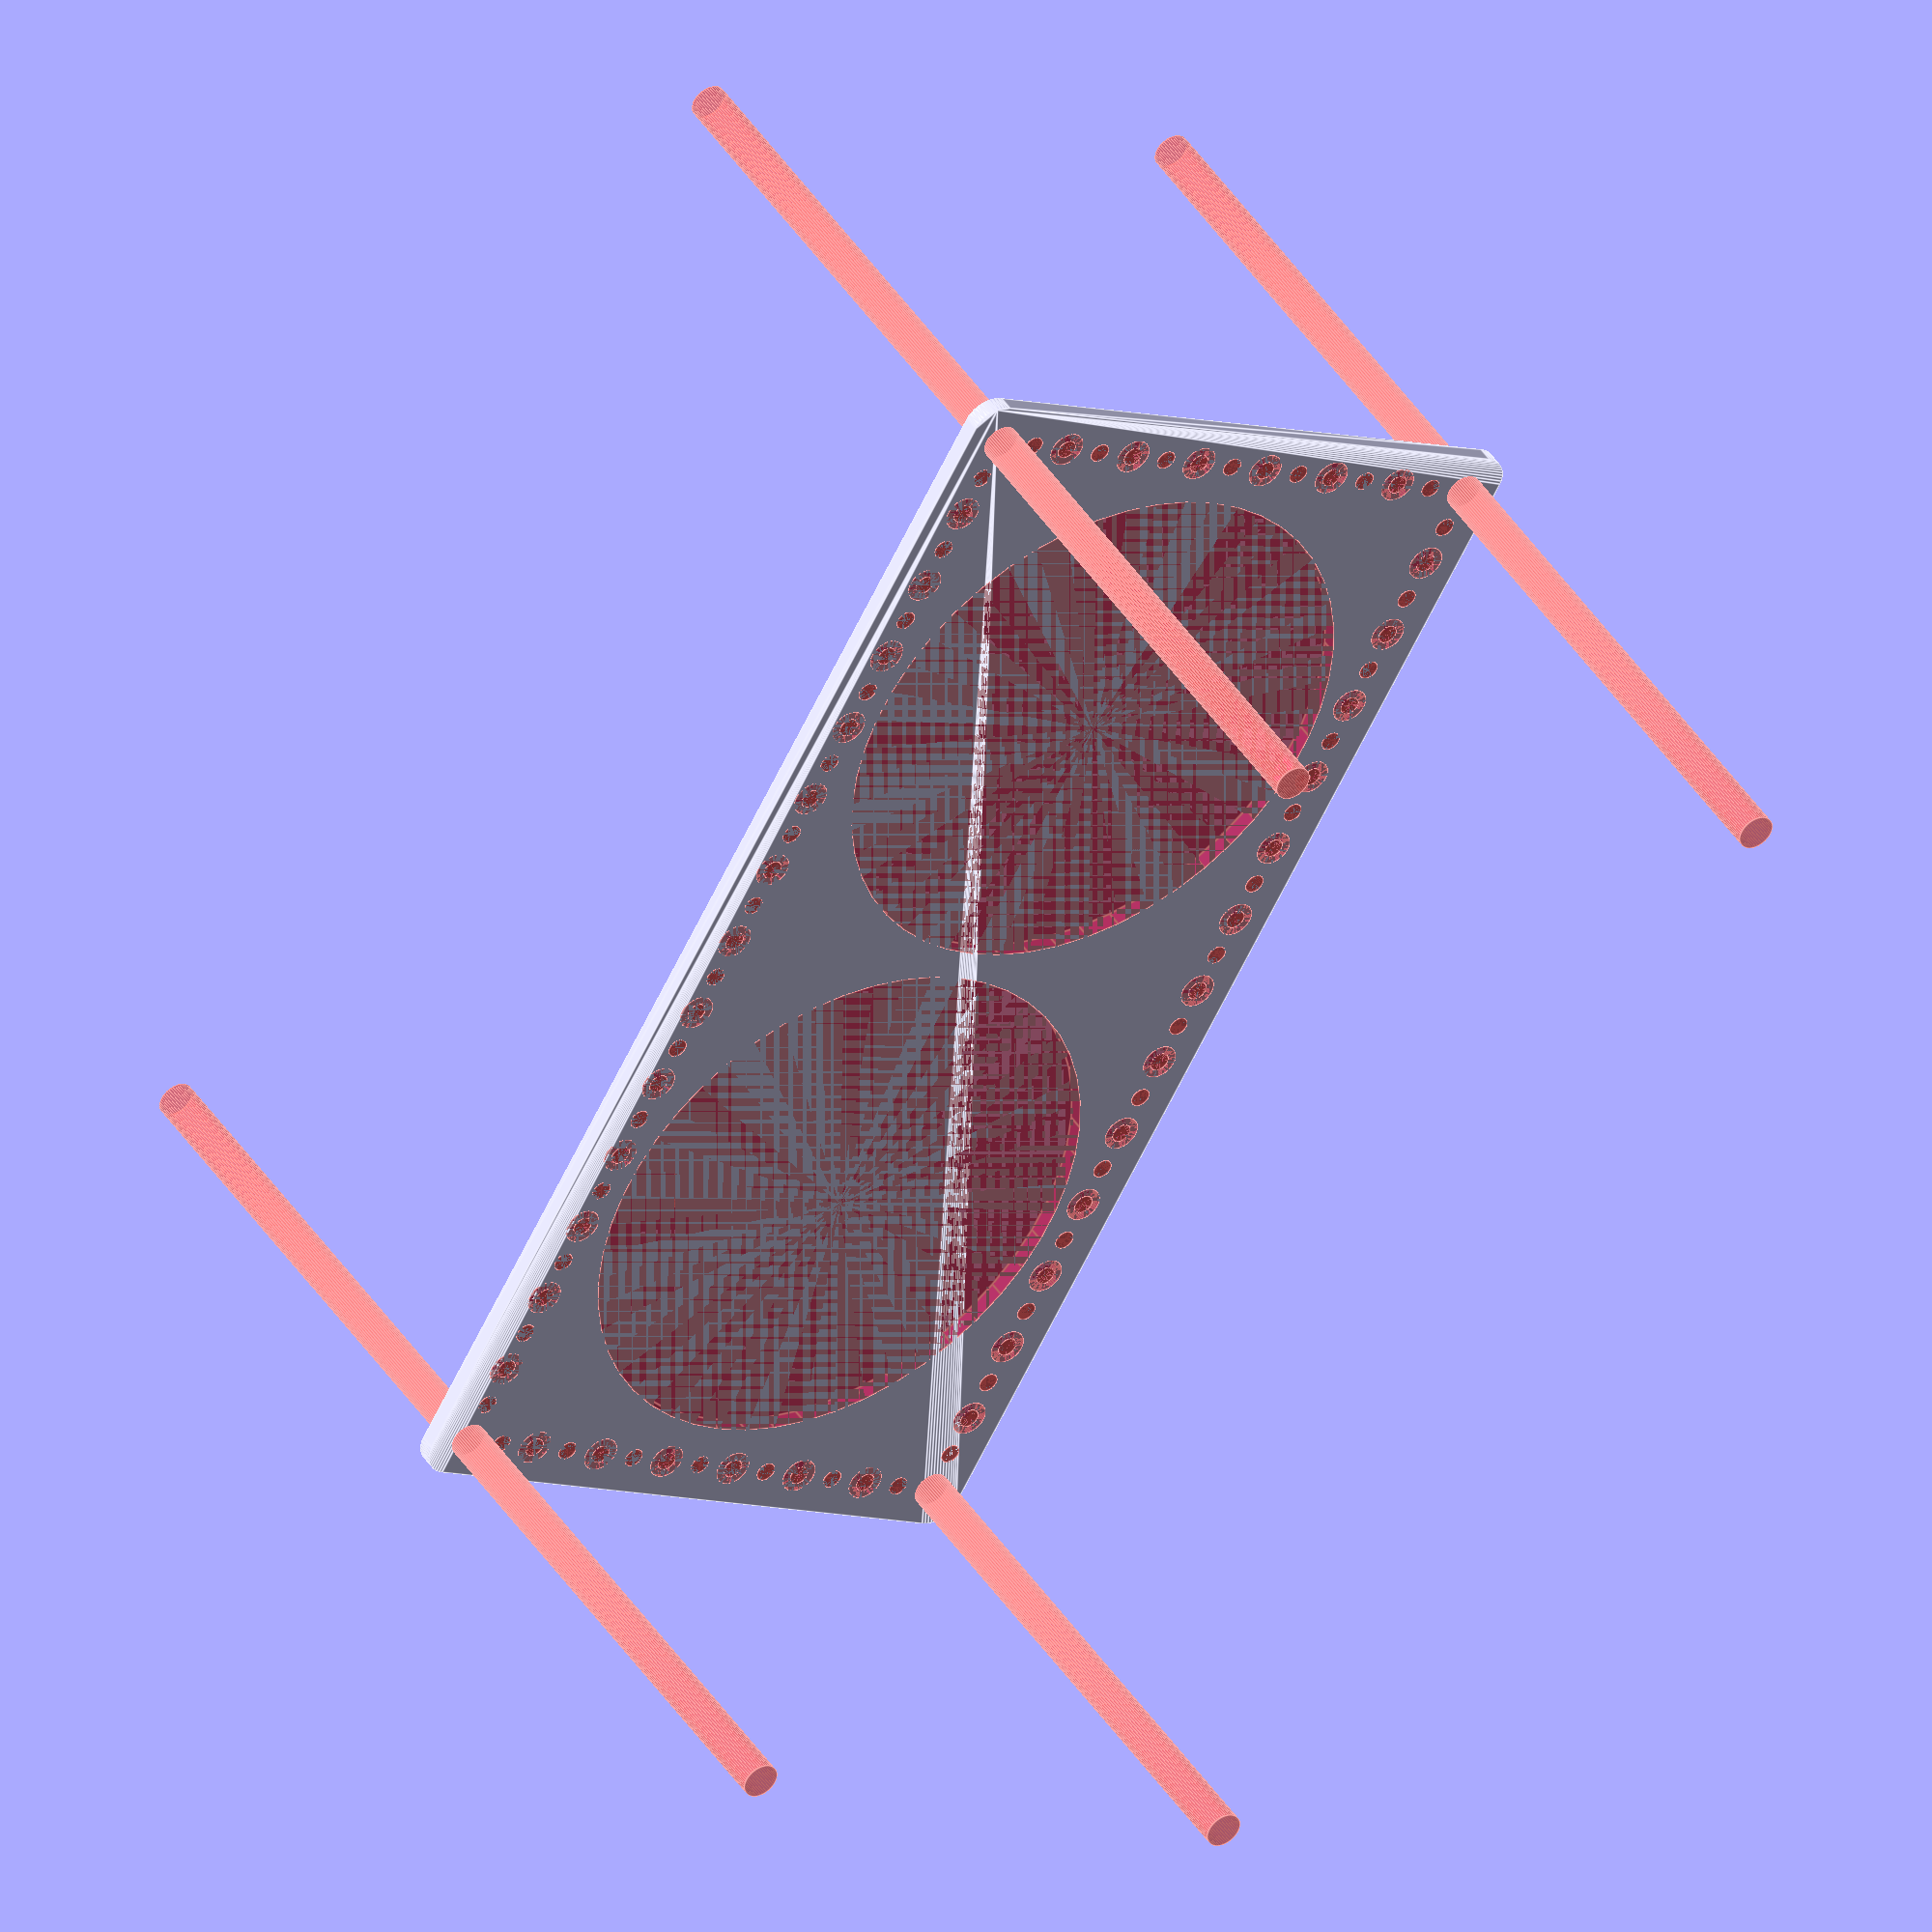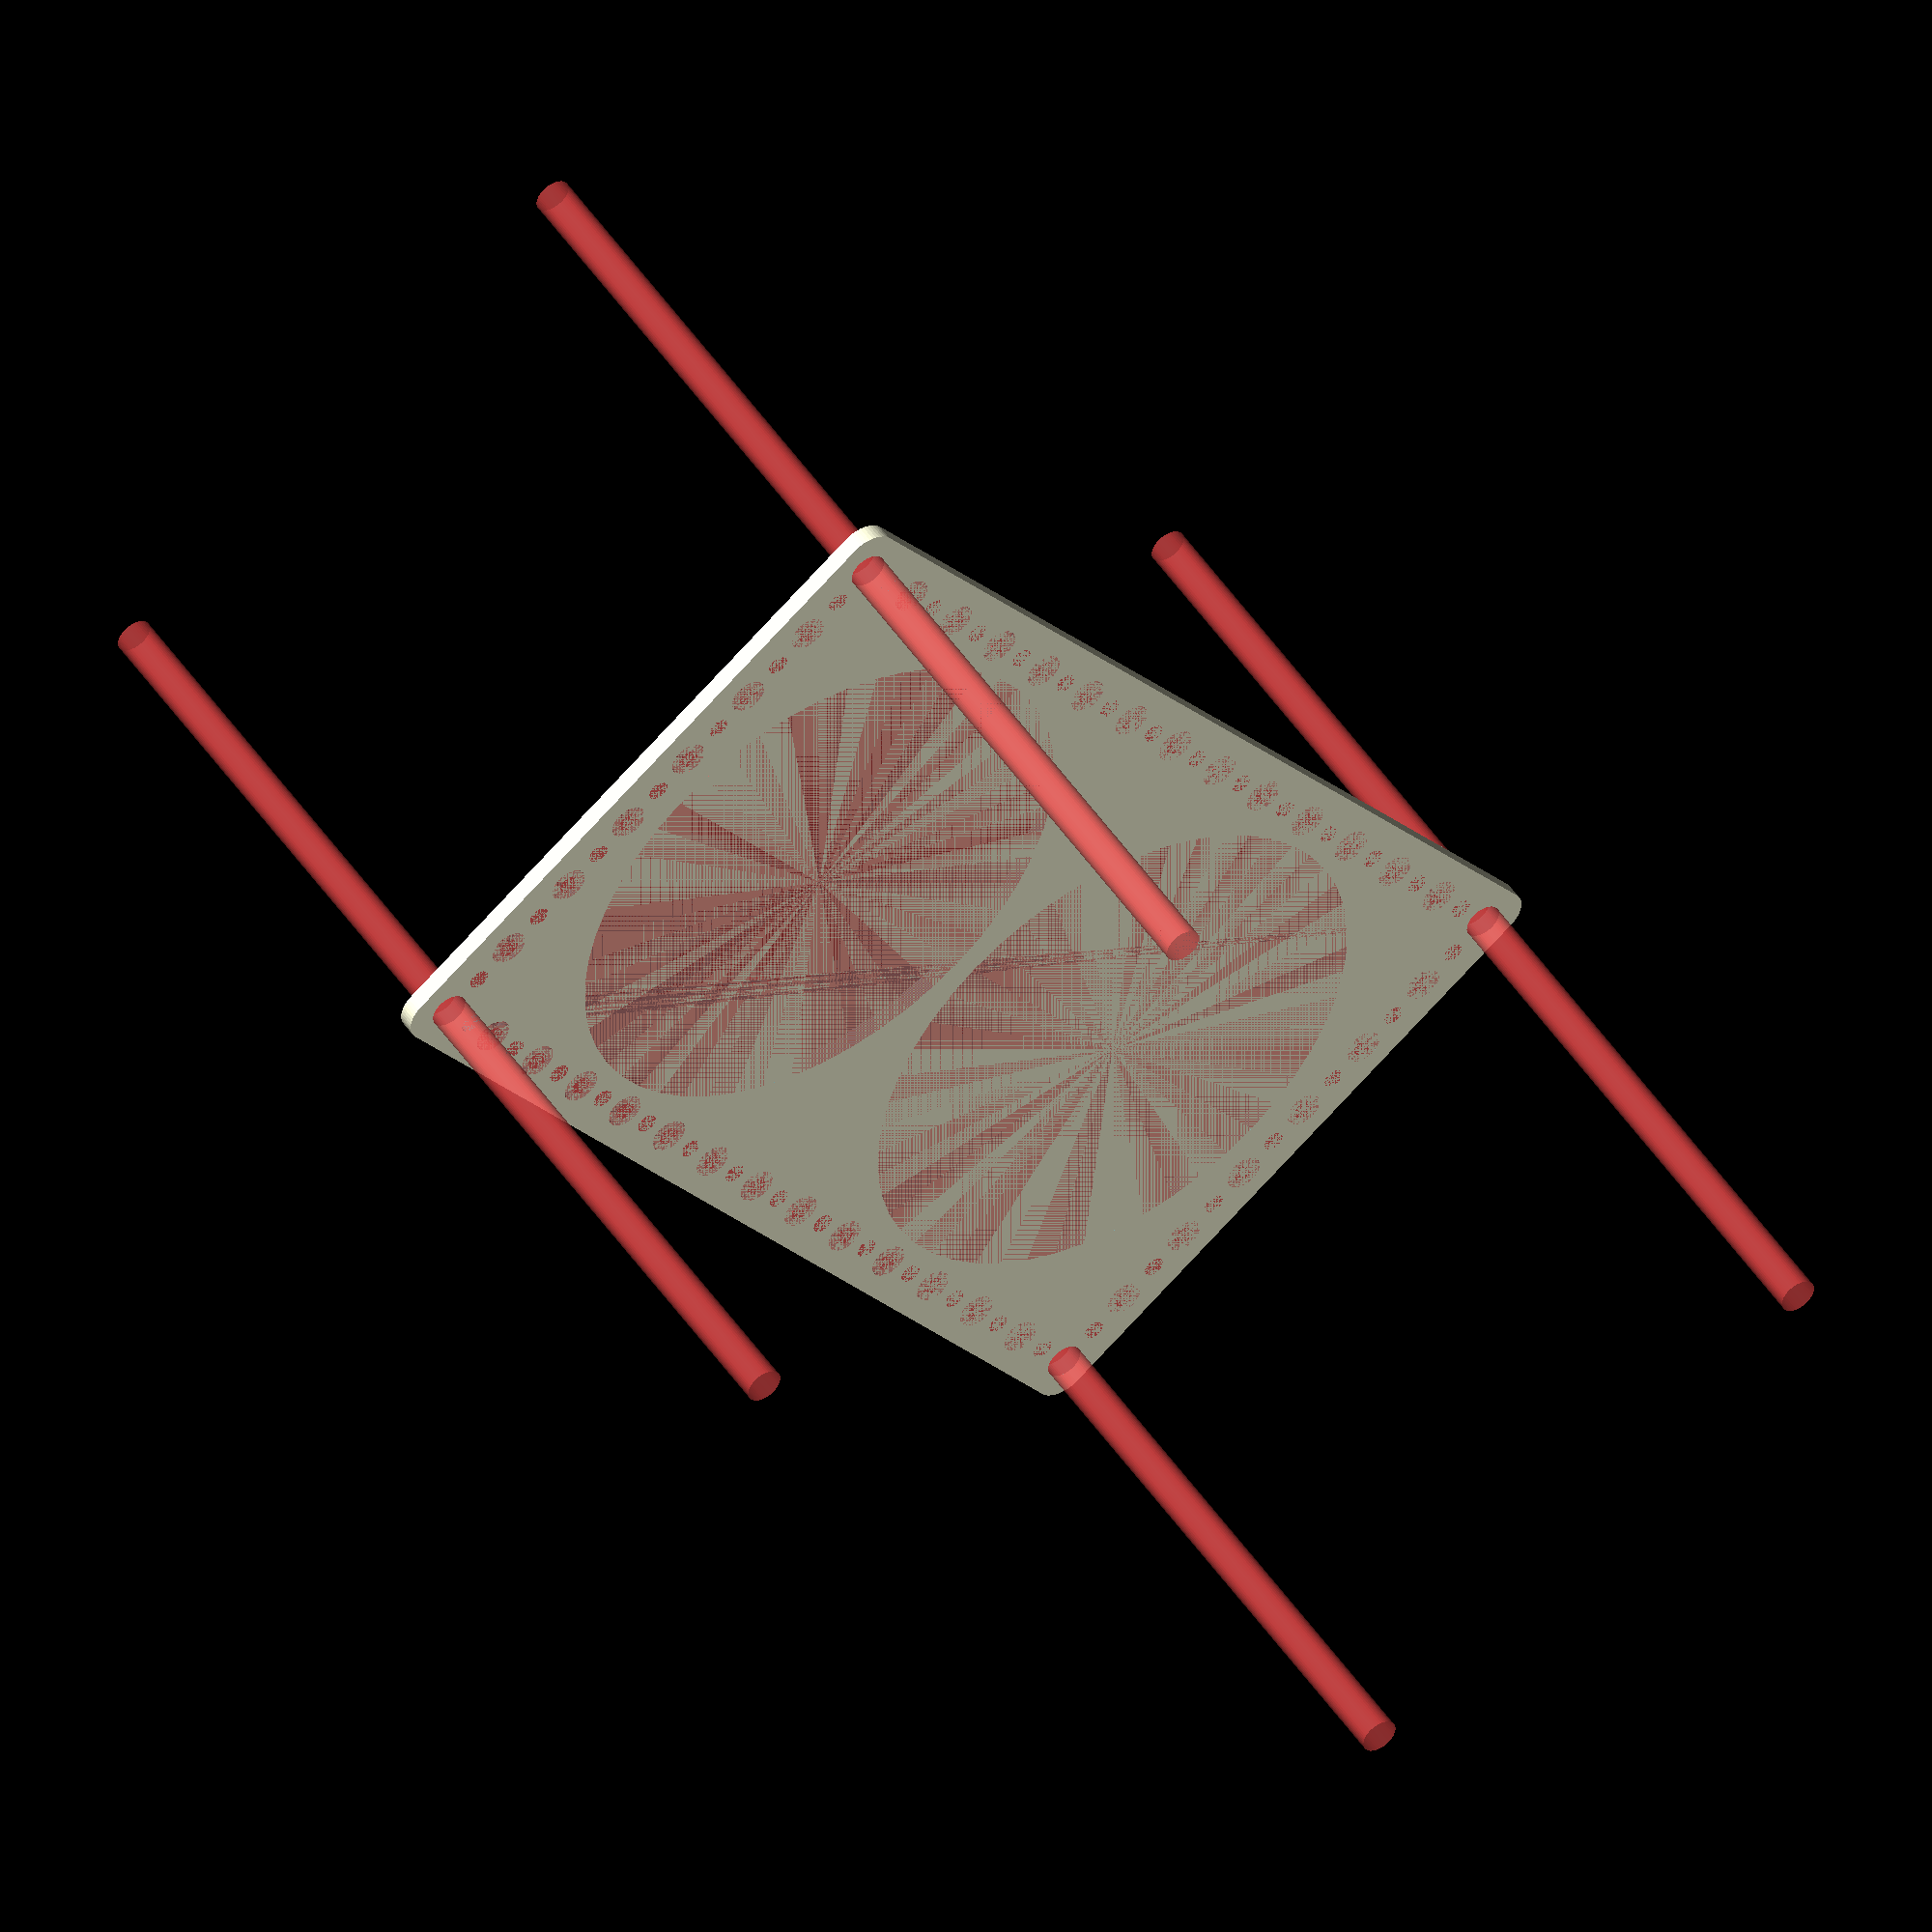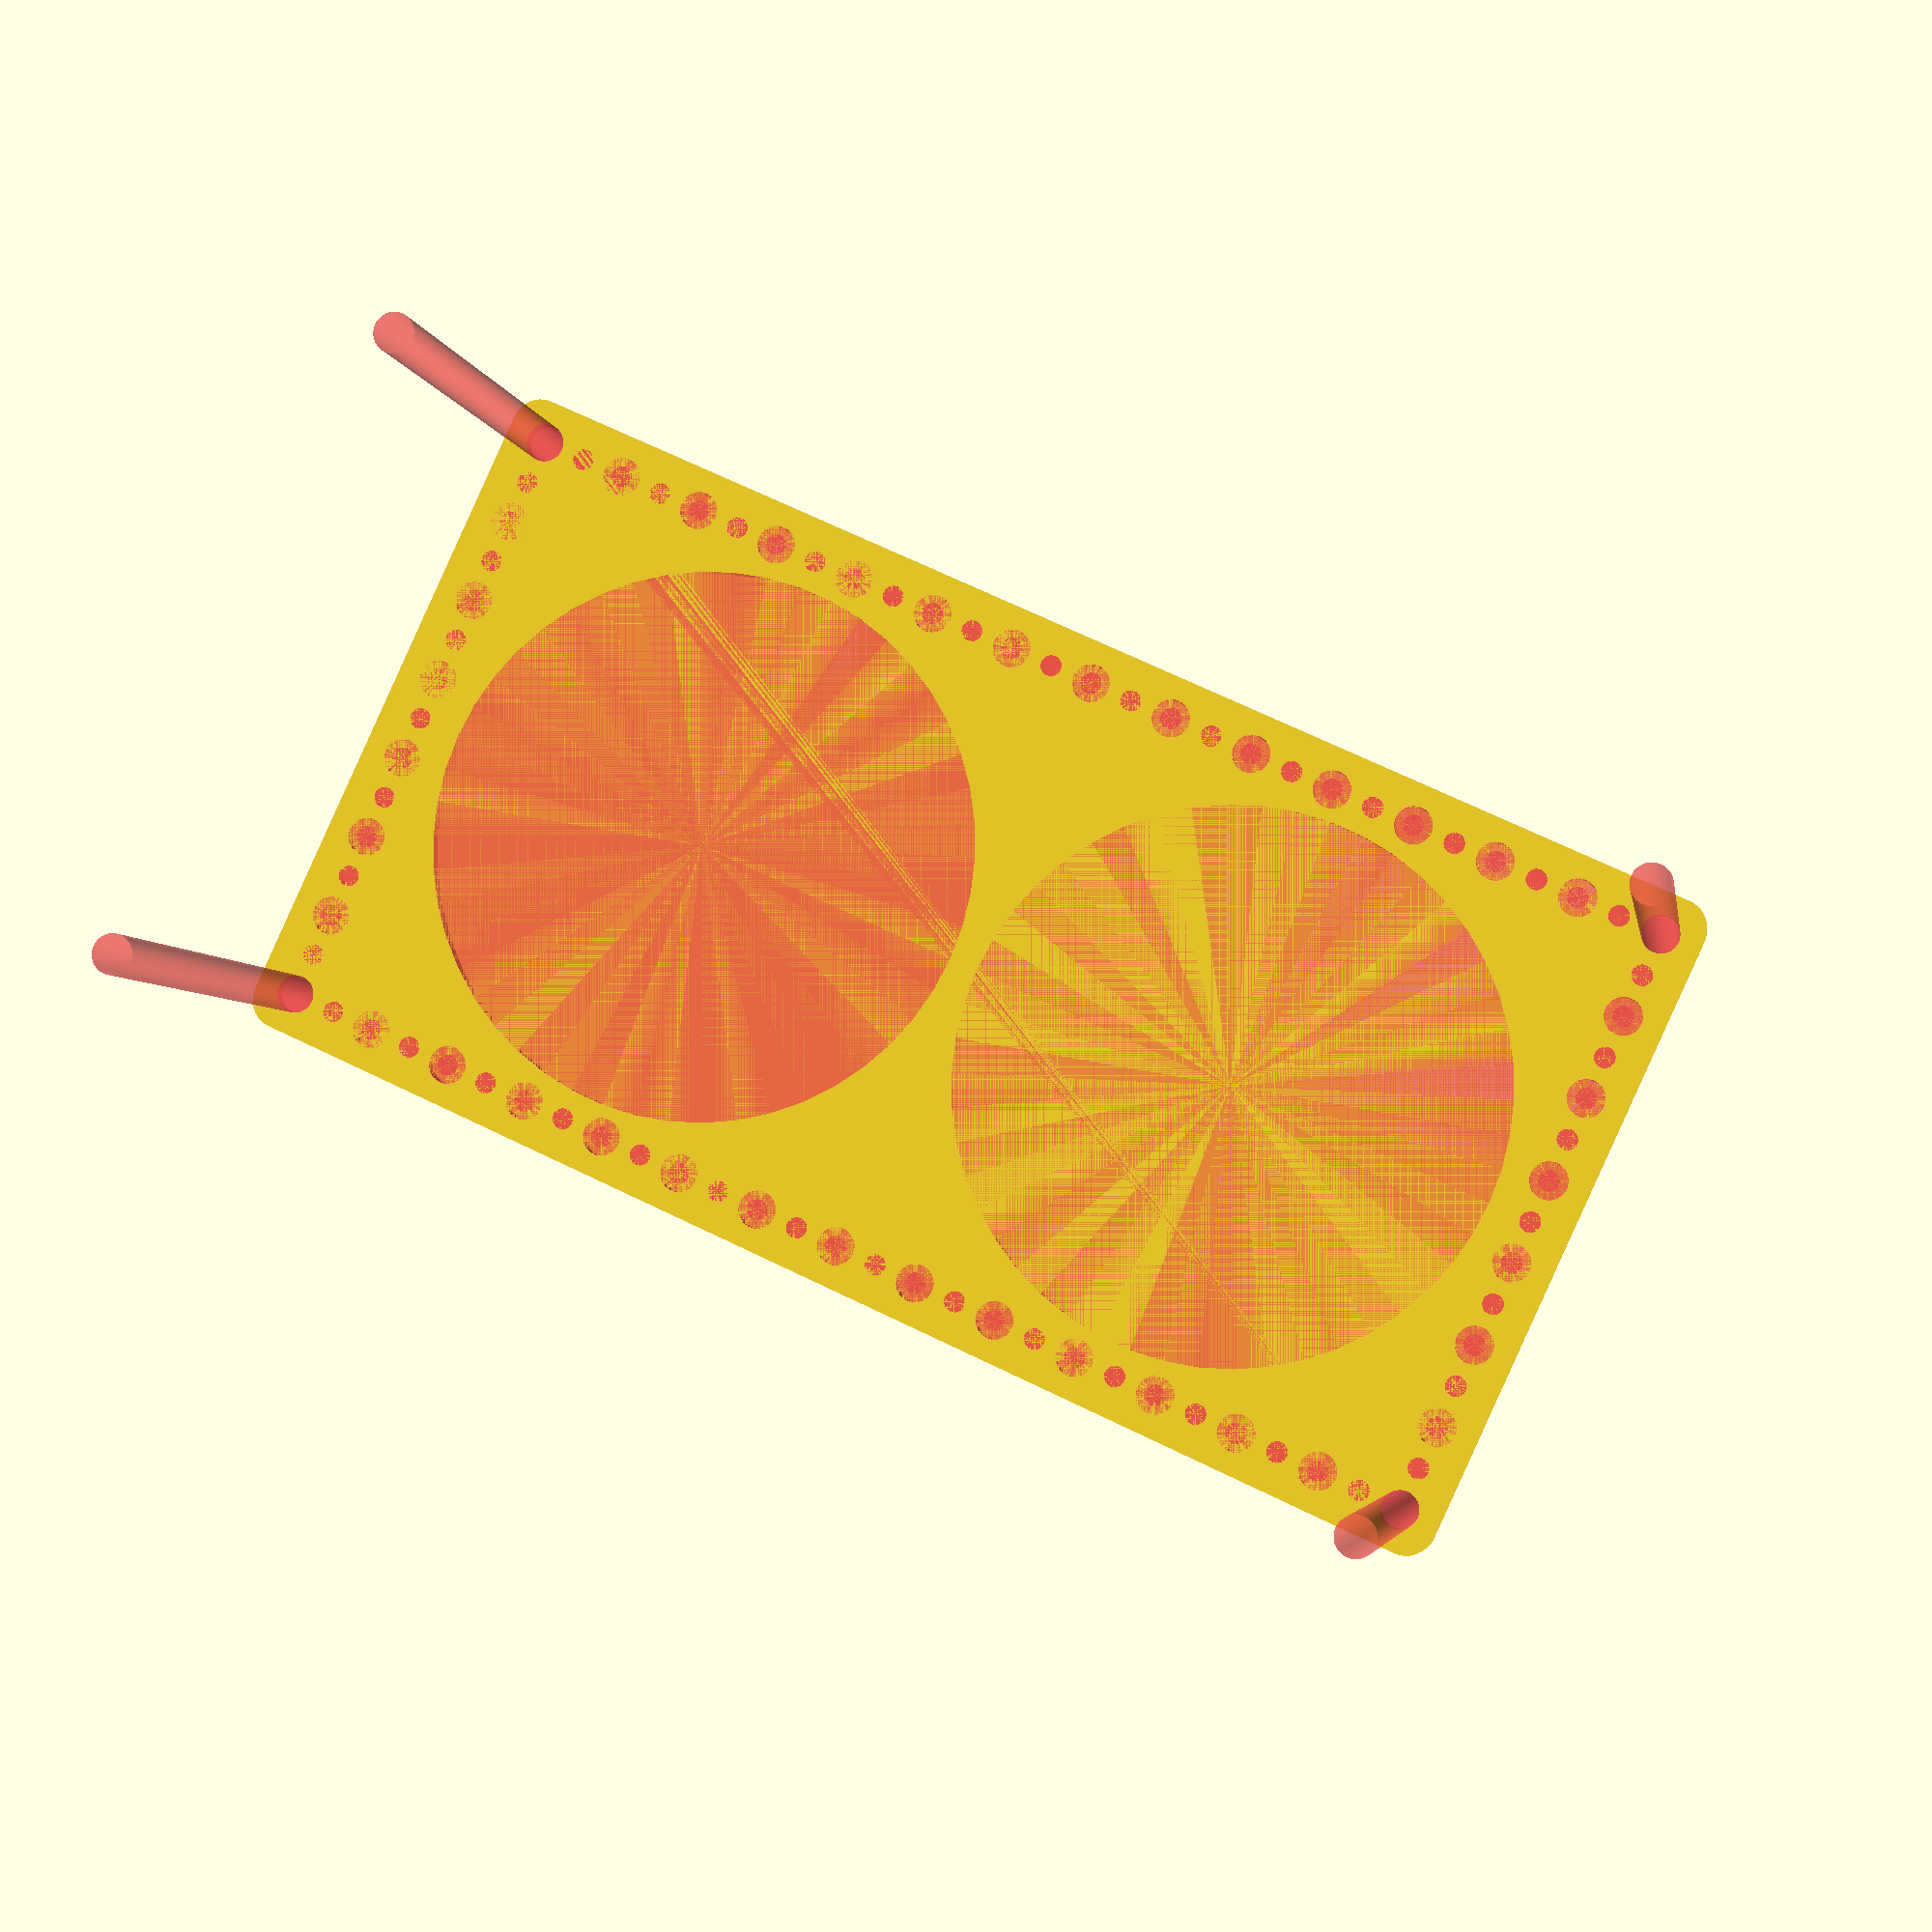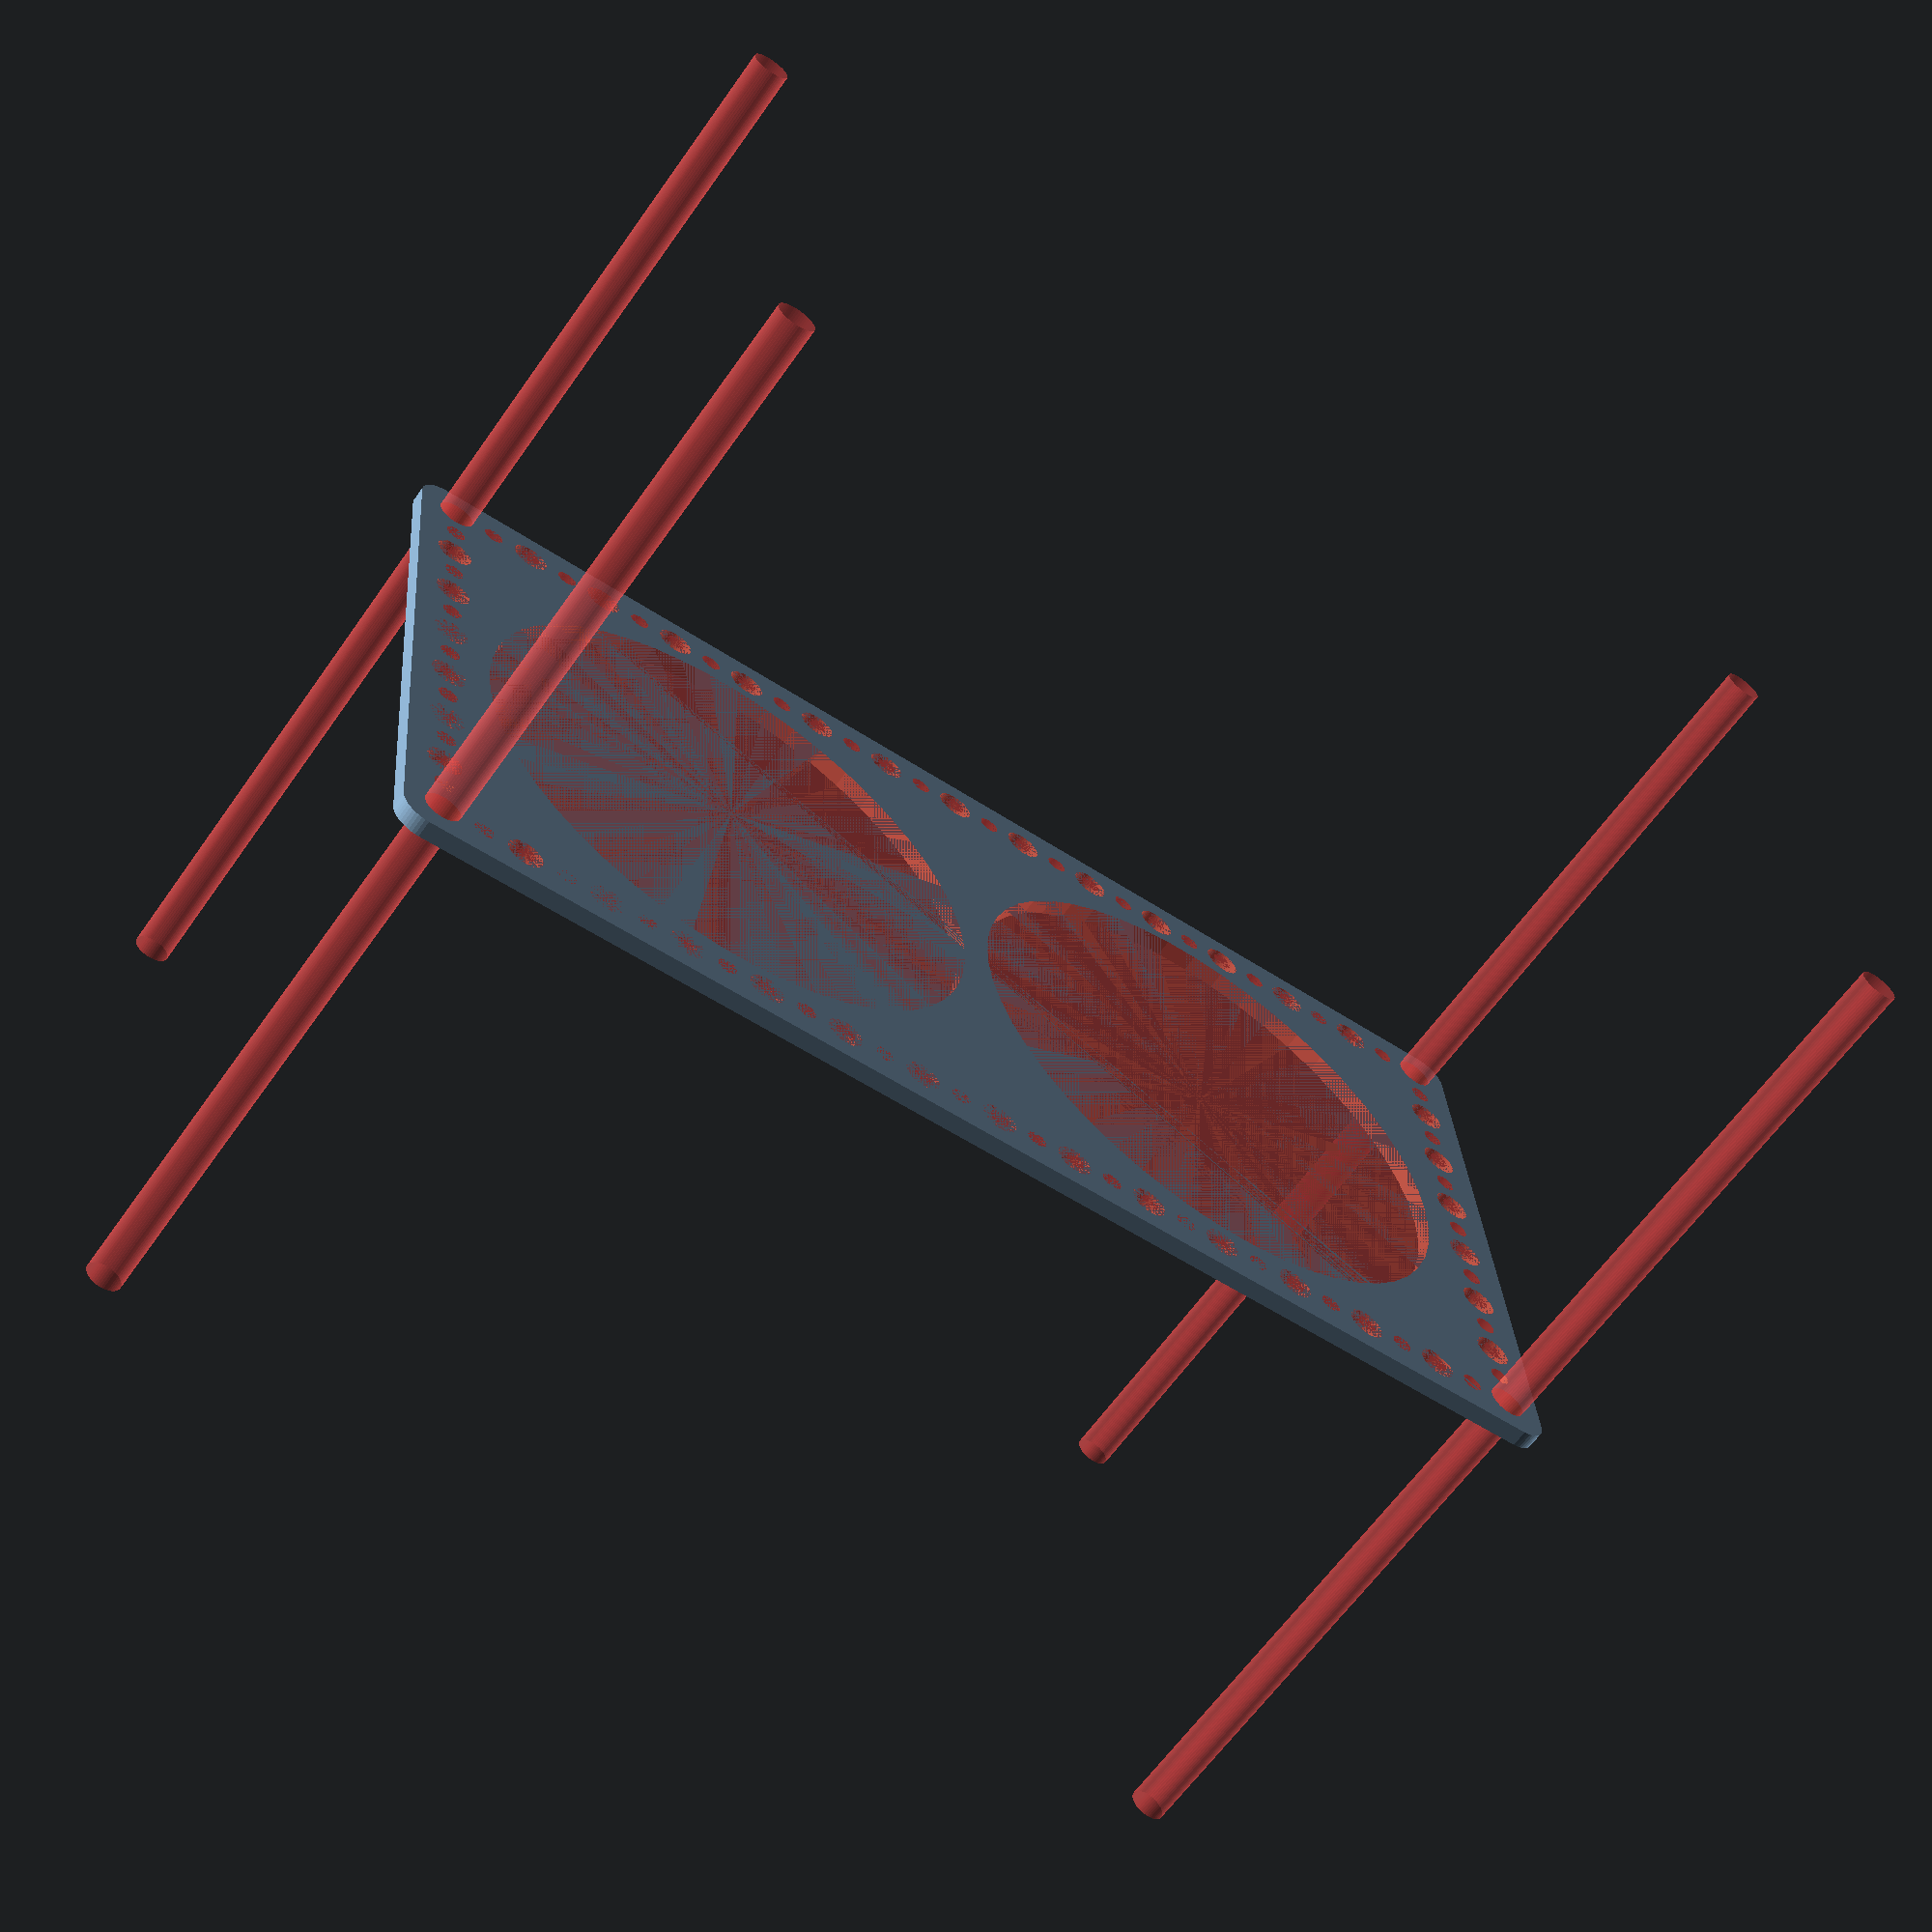
<openscad>
$fn = 50;


difference() {
	union() {
		hull() {
			translate(v = [-107.0000000000, 54.5000000000, 0]) {
				cylinder(h = 3, r = 5);
			}
			translate(v = [107.0000000000, 54.5000000000, 0]) {
				cylinder(h = 3, r = 5);
			}
			translate(v = [-107.0000000000, -54.5000000000, 0]) {
				cylinder(h = 3, r = 5);
			}
			translate(v = [107.0000000000, -54.5000000000, 0]) {
				cylinder(h = 3, r = 5);
			}
		}
	}
	union() {
		#translate(v = [-105.0000000000, -52.5000000000, 0]) {
			cylinder(h = 3, r = 3.2500000000);
		}
		#translate(v = [-105.0000000000, -37.5000000000, 0]) {
			cylinder(h = 3, r = 3.2500000000);
		}
		#translate(v = [-105.0000000000, -22.5000000000, 0]) {
			cylinder(h = 3, r = 3.2500000000);
		}
		#translate(v = [-105.0000000000, -7.5000000000, 0]) {
			cylinder(h = 3, r = 3.2500000000);
		}
		#translate(v = [-105.0000000000, 7.5000000000, 0]) {
			cylinder(h = 3, r = 3.2500000000);
		}
		#translate(v = [-105.0000000000, 22.5000000000, 0]) {
			cylinder(h = 3, r = 3.2500000000);
		}
		#translate(v = [-105.0000000000, 37.5000000000, 0]) {
			cylinder(h = 3, r = 3.2500000000);
		}
		#translate(v = [-105.0000000000, 52.5000000000, 0]) {
			cylinder(h = 3, r = 3.2500000000);
		}
		#translate(v = [105.0000000000, -52.5000000000, 0]) {
			cylinder(h = 3, r = 3.2500000000);
		}
		#translate(v = [105.0000000000, -37.5000000000, 0]) {
			cylinder(h = 3, r = 3.2500000000);
		}
		#translate(v = [105.0000000000, -22.5000000000, 0]) {
			cylinder(h = 3, r = 3.2500000000);
		}
		#translate(v = [105.0000000000, -7.5000000000, 0]) {
			cylinder(h = 3, r = 3.2500000000);
		}
		#translate(v = [105.0000000000, 7.5000000000, 0]) {
			cylinder(h = 3, r = 3.2500000000);
		}
		#translate(v = [105.0000000000, 22.5000000000, 0]) {
			cylinder(h = 3, r = 3.2500000000);
		}
		#translate(v = [105.0000000000, 37.5000000000, 0]) {
			cylinder(h = 3, r = 3.2500000000);
		}
		#translate(v = [105.0000000000, 52.5000000000, 0]) {
			cylinder(h = 3, r = 3.2500000000);
		}
		#translate(v = [-105.0000000000, 52.5000000000, 0]) {
			cylinder(h = 3, r = 3.2500000000);
		}
		#translate(v = [-90.0000000000, 52.5000000000, 0]) {
			cylinder(h = 3, r = 3.2500000000);
		}
		#translate(v = [-75.0000000000, 52.5000000000, 0]) {
			cylinder(h = 3, r = 3.2500000000);
		}
		#translate(v = [-60.0000000000, 52.5000000000, 0]) {
			cylinder(h = 3, r = 3.2500000000);
		}
		#translate(v = [-45.0000000000, 52.5000000000, 0]) {
			cylinder(h = 3, r = 3.2500000000);
		}
		#translate(v = [-30.0000000000, 52.5000000000, 0]) {
			cylinder(h = 3, r = 3.2500000000);
		}
		#translate(v = [-15.0000000000, 52.5000000000, 0]) {
			cylinder(h = 3, r = 3.2500000000);
		}
		#translate(v = [0.0000000000, 52.5000000000, 0]) {
			cylinder(h = 3, r = 3.2500000000);
		}
		#translate(v = [15.0000000000, 52.5000000000, 0]) {
			cylinder(h = 3, r = 3.2500000000);
		}
		#translate(v = [30.0000000000, 52.5000000000, 0]) {
			cylinder(h = 3, r = 3.2500000000);
		}
		#translate(v = [45.0000000000, 52.5000000000, 0]) {
			cylinder(h = 3, r = 3.2500000000);
		}
		#translate(v = [60.0000000000, 52.5000000000, 0]) {
			cylinder(h = 3, r = 3.2500000000);
		}
		#translate(v = [75.0000000000, 52.5000000000, 0]) {
			cylinder(h = 3, r = 3.2500000000);
		}
		#translate(v = [90.0000000000, 52.5000000000, 0]) {
			cylinder(h = 3, r = 3.2500000000);
		}
		#translate(v = [105.0000000000, 52.5000000000, 0]) {
			cylinder(h = 3, r = 3.2500000000);
		}
		#translate(v = [-105.0000000000, -52.5000000000, 0]) {
			cylinder(h = 3, r = 3.2500000000);
		}
		#translate(v = [-90.0000000000, -52.5000000000, 0]) {
			cylinder(h = 3, r = 3.2500000000);
		}
		#translate(v = [-75.0000000000, -52.5000000000, 0]) {
			cylinder(h = 3, r = 3.2500000000);
		}
		#translate(v = [-60.0000000000, -52.5000000000, 0]) {
			cylinder(h = 3, r = 3.2500000000);
		}
		#translate(v = [-45.0000000000, -52.5000000000, 0]) {
			cylinder(h = 3, r = 3.2500000000);
		}
		#translate(v = [-30.0000000000, -52.5000000000, 0]) {
			cylinder(h = 3, r = 3.2500000000);
		}
		#translate(v = [-15.0000000000, -52.5000000000, 0]) {
			cylinder(h = 3, r = 3.2500000000);
		}
		#translate(v = [0.0000000000, -52.5000000000, 0]) {
			cylinder(h = 3, r = 3.2500000000);
		}
		#translate(v = [15.0000000000, -52.5000000000, 0]) {
			cylinder(h = 3, r = 3.2500000000);
		}
		#translate(v = [30.0000000000, -52.5000000000, 0]) {
			cylinder(h = 3, r = 3.2500000000);
		}
		#translate(v = [45.0000000000, -52.5000000000, 0]) {
			cylinder(h = 3, r = 3.2500000000);
		}
		#translate(v = [60.0000000000, -52.5000000000, 0]) {
			cylinder(h = 3, r = 3.2500000000);
		}
		#translate(v = [75.0000000000, -52.5000000000, 0]) {
			cylinder(h = 3, r = 3.2500000000);
		}
		#translate(v = [90.0000000000, -52.5000000000, 0]) {
			cylinder(h = 3, r = 3.2500000000);
		}
		#translate(v = [105.0000000000, -52.5000000000, 0]) {
			cylinder(h = 3, r = 3.2500000000);
		}
		#translate(v = [-105.0000000000, -52.5000000000, -100.0000000000]) {
			cylinder(h = 200, r = 3.2500000000);
		}
		#translate(v = [-105.0000000000, 52.5000000000, -100.0000000000]) {
			cylinder(h = 200, r = 3.2500000000);
		}
		#translate(v = [105.0000000000, -52.5000000000, -100.0000000000]) {
			cylinder(h = 200, r = 3.2500000000);
		}
		#translate(v = [105.0000000000, 52.5000000000, -100.0000000000]) {
			cylinder(h = 200, r = 3.2500000000);
		}
		#translate(v = [-105.0000000000, -52.5000000000, 0]) {
			cylinder(h = 3, r = 1.8000000000);
		}
		#translate(v = [-105.0000000000, -45.0000000000, 0]) {
			cylinder(h = 3, r = 1.8000000000);
		}
		#translate(v = [-105.0000000000, -37.5000000000, 0]) {
			cylinder(h = 3, r = 1.8000000000);
		}
		#translate(v = [-105.0000000000, -30.0000000000, 0]) {
			cylinder(h = 3, r = 1.8000000000);
		}
		#translate(v = [-105.0000000000, -22.5000000000, 0]) {
			cylinder(h = 3, r = 1.8000000000);
		}
		#translate(v = [-105.0000000000, -15.0000000000, 0]) {
			cylinder(h = 3, r = 1.8000000000);
		}
		#translate(v = [-105.0000000000, -7.5000000000, 0]) {
			cylinder(h = 3, r = 1.8000000000);
		}
		#translate(v = [-105.0000000000, 0.0000000000, 0]) {
			cylinder(h = 3, r = 1.8000000000);
		}
		#translate(v = [-105.0000000000, 7.5000000000, 0]) {
			cylinder(h = 3, r = 1.8000000000);
		}
		#translate(v = [-105.0000000000, 15.0000000000, 0]) {
			cylinder(h = 3, r = 1.8000000000);
		}
		#translate(v = [-105.0000000000, 22.5000000000, 0]) {
			cylinder(h = 3, r = 1.8000000000);
		}
		#translate(v = [-105.0000000000, 30.0000000000, 0]) {
			cylinder(h = 3, r = 1.8000000000);
		}
		#translate(v = [-105.0000000000, 37.5000000000, 0]) {
			cylinder(h = 3, r = 1.8000000000);
		}
		#translate(v = [-105.0000000000, 45.0000000000, 0]) {
			cylinder(h = 3, r = 1.8000000000);
		}
		#translate(v = [-105.0000000000, 52.5000000000, 0]) {
			cylinder(h = 3, r = 1.8000000000);
		}
		#translate(v = [105.0000000000, -52.5000000000, 0]) {
			cylinder(h = 3, r = 1.8000000000);
		}
		#translate(v = [105.0000000000, -45.0000000000, 0]) {
			cylinder(h = 3, r = 1.8000000000);
		}
		#translate(v = [105.0000000000, -37.5000000000, 0]) {
			cylinder(h = 3, r = 1.8000000000);
		}
		#translate(v = [105.0000000000, -30.0000000000, 0]) {
			cylinder(h = 3, r = 1.8000000000);
		}
		#translate(v = [105.0000000000, -22.5000000000, 0]) {
			cylinder(h = 3, r = 1.8000000000);
		}
		#translate(v = [105.0000000000, -15.0000000000, 0]) {
			cylinder(h = 3, r = 1.8000000000);
		}
		#translate(v = [105.0000000000, -7.5000000000, 0]) {
			cylinder(h = 3, r = 1.8000000000);
		}
		#translate(v = [105.0000000000, 0.0000000000, 0]) {
			cylinder(h = 3, r = 1.8000000000);
		}
		#translate(v = [105.0000000000, 7.5000000000, 0]) {
			cylinder(h = 3, r = 1.8000000000);
		}
		#translate(v = [105.0000000000, 15.0000000000, 0]) {
			cylinder(h = 3, r = 1.8000000000);
		}
		#translate(v = [105.0000000000, 22.5000000000, 0]) {
			cylinder(h = 3, r = 1.8000000000);
		}
		#translate(v = [105.0000000000, 30.0000000000, 0]) {
			cylinder(h = 3, r = 1.8000000000);
		}
		#translate(v = [105.0000000000, 37.5000000000, 0]) {
			cylinder(h = 3, r = 1.8000000000);
		}
		#translate(v = [105.0000000000, 45.0000000000, 0]) {
			cylinder(h = 3, r = 1.8000000000);
		}
		#translate(v = [105.0000000000, 52.5000000000, 0]) {
			cylinder(h = 3, r = 1.8000000000);
		}
		#translate(v = [-105.0000000000, 52.5000000000, 0]) {
			cylinder(h = 3, r = 1.8000000000);
		}
		#translate(v = [-97.5000000000, 52.5000000000, 0]) {
			cylinder(h = 3, r = 1.8000000000);
		}
		#translate(v = [-90.0000000000, 52.5000000000, 0]) {
			cylinder(h = 3, r = 1.8000000000);
		}
		#translate(v = [-82.5000000000, 52.5000000000, 0]) {
			cylinder(h = 3, r = 1.8000000000);
		}
		#translate(v = [-75.0000000000, 52.5000000000, 0]) {
			cylinder(h = 3, r = 1.8000000000);
		}
		#translate(v = [-67.5000000000, 52.5000000000, 0]) {
			cylinder(h = 3, r = 1.8000000000);
		}
		#translate(v = [-60.0000000000, 52.5000000000, 0]) {
			cylinder(h = 3, r = 1.8000000000);
		}
		#translate(v = [-52.5000000000, 52.5000000000, 0]) {
			cylinder(h = 3, r = 1.8000000000);
		}
		#translate(v = [-45.0000000000, 52.5000000000, 0]) {
			cylinder(h = 3, r = 1.8000000000);
		}
		#translate(v = [-37.5000000000, 52.5000000000, 0]) {
			cylinder(h = 3, r = 1.8000000000);
		}
		#translate(v = [-30.0000000000, 52.5000000000, 0]) {
			cylinder(h = 3, r = 1.8000000000);
		}
		#translate(v = [-22.5000000000, 52.5000000000, 0]) {
			cylinder(h = 3, r = 1.8000000000);
		}
		#translate(v = [-15.0000000000, 52.5000000000, 0]) {
			cylinder(h = 3, r = 1.8000000000);
		}
		#translate(v = [-7.5000000000, 52.5000000000, 0]) {
			cylinder(h = 3, r = 1.8000000000);
		}
		#translate(v = [0.0000000000, 52.5000000000, 0]) {
			cylinder(h = 3, r = 1.8000000000);
		}
		#translate(v = [7.5000000000, 52.5000000000, 0]) {
			cylinder(h = 3, r = 1.8000000000);
		}
		#translate(v = [15.0000000000, 52.5000000000, 0]) {
			cylinder(h = 3, r = 1.8000000000);
		}
		#translate(v = [22.5000000000, 52.5000000000, 0]) {
			cylinder(h = 3, r = 1.8000000000);
		}
		#translate(v = [30.0000000000, 52.5000000000, 0]) {
			cylinder(h = 3, r = 1.8000000000);
		}
		#translate(v = [37.5000000000, 52.5000000000, 0]) {
			cylinder(h = 3, r = 1.8000000000);
		}
		#translate(v = [45.0000000000, 52.5000000000, 0]) {
			cylinder(h = 3, r = 1.8000000000);
		}
		#translate(v = [52.5000000000, 52.5000000000, 0]) {
			cylinder(h = 3, r = 1.8000000000);
		}
		#translate(v = [60.0000000000, 52.5000000000, 0]) {
			cylinder(h = 3, r = 1.8000000000);
		}
		#translate(v = [67.5000000000, 52.5000000000, 0]) {
			cylinder(h = 3, r = 1.8000000000);
		}
		#translate(v = [75.0000000000, 52.5000000000, 0]) {
			cylinder(h = 3, r = 1.8000000000);
		}
		#translate(v = [82.5000000000, 52.5000000000, 0]) {
			cylinder(h = 3, r = 1.8000000000);
		}
		#translate(v = [90.0000000000, 52.5000000000, 0]) {
			cylinder(h = 3, r = 1.8000000000);
		}
		#translate(v = [97.5000000000, 52.5000000000, 0]) {
			cylinder(h = 3, r = 1.8000000000);
		}
		#translate(v = [105.0000000000, 52.5000000000, 0]) {
			cylinder(h = 3, r = 1.8000000000);
		}
		#translate(v = [-105.0000000000, -52.5000000000, 0]) {
			cylinder(h = 3, r = 1.8000000000);
		}
		#translate(v = [-97.5000000000, -52.5000000000, 0]) {
			cylinder(h = 3, r = 1.8000000000);
		}
		#translate(v = [-90.0000000000, -52.5000000000, 0]) {
			cylinder(h = 3, r = 1.8000000000);
		}
		#translate(v = [-82.5000000000, -52.5000000000, 0]) {
			cylinder(h = 3, r = 1.8000000000);
		}
		#translate(v = [-75.0000000000, -52.5000000000, 0]) {
			cylinder(h = 3, r = 1.8000000000);
		}
		#translate(v = [-67.5000000000, -52.5000000000, 0]) {
			cylinder(h = 3, r = 1.8000000000);
		}
		#translate(v = [-60.0000000000, -52.5000000000, 0]) {
			cylinder(h = 3, r = 1.8000000000);
		}
		#translate(v = [-52.5000000000, -52.5000000000, 0]) {
			cylinder(h = 3, r = 1.8000000000);
		}
		#translate(v = [-45.0000000000, -52.5000000000, 0]) {
			cylinder(h = 3, r = 1.8000000000);
		}
		#translate(v = [-37.5000000000, -52.5000000000, 0]) {
			cylinder(h = 3, r = 1.8000000000);
		}
		#translate(v = [-30.0000000000, -52.5000000000, 0]) {
			cylinder(h = 3, r = 1.8000000000);
		}
		#translate(v = [-22.5000000000, -52.5000000000, 0]) {
			cylinder(h = 3, r = 1.8000000000);
		}
		#translate(v = [-15.0000000000, -52.5000000000, 0]) {
			cylinder(h = 3, r = 1.8000000000);
		}
		#translate(v = [-7.5000000000, -52.5000000000, 0]) {
			cylinder(h = 3, r = 1.8000000000);
		}
		#translate(v = [0.0000000000, -52.5000000000, 0]) {
			cylinder(h = 3, r = 1.8000000000);
		}
		#translate(v = [7.5000000000, -52.5000000000, 0]) {
			cylinder(h = 3, r = 1.8000000000);
		}
		#translate(v = [15.0000000000, -52.5000000000, 0]) {
			cylinder(h = 3, r = 1.8000000000);
		}
		#translate(v = [22.5000000000, -52.5000000000, 0]) {
			cylinder(h = 3, r = 1.8000000000);
		}
		#translate(v = [30.0000000000, -52.5000000000, 0]) {
			cylinder(h = 3, r = 1.8000000000);
		}
		#translate(v = [37.5000000000, -52.5000000000, 0]) {
			cylinder(h = 3, r = 1.8000000000);
		}
		#translate(v = [45.0000000000, -52.5000000000, 0]) {
			cylinder(h = 3, r = 1.8000000000);
		}
		#translate(v = [52.5000000000, -52.5000000000, 0]) {
			cylinder(h = 3, r = 1.8000000000);
		}
		#translate(v = [60.0000000000, -52.5000000000, 0]) {
			cylinder(h = 3, r = 1.8000000000);
		}
		#translate(v = [67.5000000000, -52.5000000000, 0]) {
			cylinder(h = 3, r = 1.8000000000);
		}
		#translate(v = [75.0000000000, -52.5000000000, 0]) {
			cylinder(h = 3, r = 1.8000000000);
		}
		#translate(v = [82.5000000000, -52.5000000000, 0]) {
			cylinder(h = 3, r = 1.8000000000);
		}
		#translate(v = [90.0000000000, -52.5000000000, 0]) {
			cylinder(h = 3, r = 1.8000000000);
		}
		#translate(v = [97.5000000000, -52.5000000000, 0]) {
			cylinder(h = 3, r = 1.8000000000);
		}
		#translate(v = [105.0000000000, -52.5000000000, 0]) {
			cylinder(h = 3, r = 1.8000000000);
		}
		#translate(v = [-105.0000000000, -52.5000000000, 0]) {
			cylinder(h = 3, r = 1.8000000000);
		}
		#translate(v = [-105.0000000000, -45.0000000000, 0]) {
			cylinder(h = 3, r = 1.8000000000);
		}
		#translate(v = [-105.0000000000, -37.5000000000, 0]) {
			cylinder(h = 3, r = 1.8000000000);
		}
		#translate(v = [-105.0000000000, -30.0000000000, 0]) {
			cylinder(h = 3, r = 1.8000000000);
		}
		#translate(v = [-105.0000000000, -22.5000000000, 0]) {
			cylinder(h = 3, r = 1.8000000000);
		}
		#translate(v = [-105.0000000000, -15.0000000000, 0]) {
			cylinder(h = 3, r = 1.8000000000);
		}
		#translate(v = [-105.0000000000, -7.5000000000, 0]) {
			cylinder(h = 3, r = 1.8000000000);
		}
		#translate(v = [-105.0000000000, 0.0000000000, 0]) {
			cylinder(h = 3, r = 1.8000000000);
		}
		#translate(v = [-105.0000000000, 7.5000000000, 0]) {
			cylinder(h = 3, r = 1.8000000000);
		}
		#translate(v = [-105.0000000000, 15.0000000000, 0]) {
			cylinder(h = 3, r = 1.8000000000);
		}
		#translate(v = [-105.0000000000, 22.5000000000, 0]) {
			cylinder(h = 3, r = 1.8000000000);
		}
		#translate(v = [-105.0000000000, 30.0000000000, 0]) {
			cylinder(h = 3, r = 1.8000000000);
		}
		#translate(v = [-105.0000000000, 37.5000000000, 0]) {
			cylinder(h = 3, r = 1.8000000000);
		}
		#translate(v = [-105.0000000000, 45.0000000000, 0]) {
			cylinder(h = 3, r = 1.8000000000);
		}
		#translate(v = [-105.0000000000, 52.5000000000, 0]) {
			cylinder(h = 3, r = 1.8000000000);
		}
		#translate(v = [105.0000000000, -52.5000000000, 0]) {
			cylinder(h = 3, r = 1.8000000000);
		}
		#translate(v = [105.0000000000, -45.0000000000, 0]) {
			cylinder(h = 3, r = 1.8000000000);
		}
		#translate(v = [105.0000000000, -37.5000000000, 0]) {
			cylinder(h = 3, r = 1.8000000000);
		}
		#translate(v = [105.0000000000, -30.0000000000, 0]) {
			cylinder(h = 3, r = 1.8000000000);
		}
		#translate(v = [105.0000000000, -22.5000000000, 0]) {
			cylinder(h = 3, r = 1.8000000000);
		}
		#translate(v = [105.0000000000, -15.0000000000, 0]) {
			cylinder(h = 3, r = 1.8000000000);
		}
		#translate(v = [105.0000000000, -7.5000000000, 0]) {
			cylinder(h = 3, r = 1.8000000000);
		}
		#translate(v = [105.0000000000, 0.0000000000, 0]) {
			cylinder(h = 3, r = 1.8000000000);
		}
		#translate(v = [105.0000000000, 7.5000000000, 0]) {
			cylinder(h = 3, r = 1.8000000000);
		}
		#translate(v = [105.0000000000, 15.0000000000, 0]) {
			cylinder(h = 3, r = 1.8000000000);
		}
		#translate(v = [105.0000000000, 22.5000000000, 0]) {
			cylinder(h = 3, r = 1.8000000000);
		}
		#translate(v = [105.0000000000, 30.0000000000, 0]) {
			cylinder(h = 3, r = 1.8000000000);
		}
		#translate(v = [105.0000000000, 37.5000000000, 0]) {
			cylinder(h = 3, r = 1.8000000000);
		}
		#translate(v = [105.0000000000, 45.0000000000, 0]) {
			cylinder(h = 3, r = 1.8000000000);
		}
		#translate(v = [105.0000000000, 52.5000000000, 0]) {
			cylinder(h = 3, r = 1.8000000000);
		}
		#translate(v = [-105.0000000000, 52.5000000000, 0]) {
			cylinder(h = 3, r = 1.8000000000);
		}
		#translate(v = [-97.5000000000, 52.5000000000, 0]) {
			cylinder(h = 3, r = 1.8000000000);
		}
		#translate(v = [-90.0000000000, 52.5000000000, 0]) {
			cylinder(h = 3, r = 1.8000000000);
		}
		#translate(v = [-82.5000000000, 52.5000000000, 0]) {
			cylinder(h = 3, r = 1.8000000000);
		}
		#translate(v = [-75.0000000000, 52.5000000000, 0]) {
			cylinder(h = 3, r = 1.8000000000);
		}
		#translate(v = [-67.5000000000, 52.5000000000, 0]) {
			cylinder(h = 3, r = 1.8000000000);
		}
		#translate(v = [-60.0000000000, 52.5000000000, 0]) {
			cylinder(h = 3, r = 1.8000000000);
		}
		#translate(v = [-52.5000000000, 52.5000000000, 0]) {
			cylinder(h = 3, r = 1.8000000000);
		}
		#translate(v = [-45.0000000000, 52.5000000000, 0]) {
			cylinder(h = 3, r = 1.8000000000);
		}
		#translate(v = [-37.5000000000, 52.5000000000, 0]) {
			cylinder(h = 3, r = 1.8000000000);
		}
		#translate(v = [-30.0000000000, 52.5000000000, 0]) {
			cylinder(h = 3, r = 1.8000000000);
		}
		#translate(v = [-22.5000000000, 52.5000000000, 0]) {
			cylinder(h = 3, r = 1.8000000000);
		}
		#translate(v = [-15.0000000000, 52.5000000000, 0]) {
			cylinder(h = 3, r = 1.8000000000);
		}
		#translate(v = [-7.5000000000, 52.5000000000, 0]) {
			cylinder(h = 3, r = 1.8000000000);
		}
		#translate(v = [0.0000000000, 52.5000000000, 0]) {
			cylinder(h = 3, r = 1.8000000000);
		}
		#translate(v = [7.5000000000, 52.5000000000, 0]) {
			cylinder(h = 3, r = 1.8000000000);
		}
		#translate(v = [15.0000000000, 52.5000000000, 0]) {
			cylinder(h = 3, r = 1.8000000000);
		}
		#translate(v = [22.5000000000, 52.5000000000, 0]) {
			cylinder(h = 3, r = 1.8000000000);
		}
		#translate(v = [30.0000000000, 52.5000000000, 0]) {
			cylinder(h = 3, r = 1.8000000000);
		}
		#translate(v = [37.5000000000, 52.5000000000, 0]) {
			cylinder(h = 3, r = 1.8000000000);
		}
		#translate(v = [45.0000000000, 52.5000000000, 0]) {
			cylinder(h = 3, r = 1.8000000000);
		}
		#translate(v = [52.5000000000, 52.5000000000, 0]) {
			cylinder(h = 3, r = 1.8000000000);
		}
		#translate(v = [60.0000000000, 52.5000000000, 0]) {
			cylinder(h = 3, r = 1.8000000000);
		}
		#translate(v = [67.5000000000, 52.5000000000, 0]) {
			cylinder(h = 3, r = 1.8000000000);
		}
		#translate(v = [75.0000000000, 52.5000000000, 0]) {
			cylinder(h = 3, r = 1.8000000000);
		}
		#translate(v = [82.5000000000, 52.5000000000, 0]) {
			cylinder(h = 3, r = 1.8000000000);
		}
		#translate(v = [90.0000000000, 52.5000000000, 0]) {
			cylinder(h = 3, r = 1.8000000000);
		}
		#translate(v = [97.5000000000, 52.5000000000, 0]) {
			cylinder(h = 3, r = 1.8000000000);
		}
		#translate(v = [105.0000000000, 52.5000000000, 0]) {
			cylinder(h = 3, r = 1.8000000000);
		}
		#translate(v = [-105.0000000000, -52.5000000000, 0]) {
			cylinder(h = 3, r = 1.8000000000);
		}
		#translate(v = [-97.5000000000, -52.5000000000, 0]) {
			cylinder(h = 3, r = 1.8000000000);
		}
		#translate(v = [-90.0000000000, -52.5000000000, 0]) {
			cylinder(h = 3, r = 1.8000000000);
		}
		#translate(v = [-82.5000000000, -52.5000000000, 0]) {
			cylinder(h = 3, r = 1.8000000000);
		}
		#translate(v = [-75.0000000000, -52.5000000000, 0]) {
			cylinder(h = 3, r = 1.8000000000);
		}
		#translate(v = [-67.5000000000, -52.5000000000, 0]) {
			cylinder(h = 3, r = 1.8000000000);
		}
		#translate(v = [-60.0000000000, -52.5000000000, 0]) {
			cylinder(h = 3, r = 1.8000000000);
		}
		#translate(v = [-52.5000000000, -52.5000000000, 0]) {
			cylinder(h = 3, r = 1.8000000000);
		}
		#translate(v = [-45.0000000000, -52.5000000000, 0]) {
			cylinder(h = 3, r = 1.8000000000);
		}
		#translate(v = [-37.5000000000, -52.5000000000, 0]) {
			cylinder(h = 3, r = 1.8000000000);
		}
		#translate(v = [-30.0000000000, -52.5000000000, 0]) {
			cylinder(h = 3, r = 1.8000000000);
		}
		#translate(v = [-22.5000000000, -52.5000000000, 0]) {
			cylinder(h = 3, r = 1.8000000000);
		}
		#translate(v = [-15.0000000000, -52.5000000000, 0]) {
			cylinder(h = 3, r = 1.8000000000);
		}
		#translate(v = [-7.5000000000, -52.5000000000, 0]) {
			cylinder(h = 3, r = 1.8000000000);
		}
		#translate(v = [0.0000000000, -52.5000000000, 0]) {
			cylinder(h = 3, r = 1.8000000000);
		}
		#translate(v = [7.5000000000, -52.5000000000, 0]) {
			cylinder(h = 3, r = 1.8000000000);
		}
		#translate(v = [15.0000000000, -52.5000000000, 0]) {
			cylinder(h = 3, r = 1.8000000000);
		}
		#translate(v = [22.5000000000, -52.5000000000, 0]) {
			cylinder(h = 3, r = 1.8000000000);
		}
		#translate(v = [30.0000000000, -52.5000000000, 0]) {
			cylinder(h = 3, r = 1.8000000000);
		}
		#translate(v = [37.5000000000, -52.5000000000, 0]) {
			cylinder(h = 3, r = 1.8000000000);
		}
		#translate(v = [45.0000000000, -52.5000000000, 0]) {
			cylinder(h = 3, r = 1.8000000000);
		}
		#translate(v = [52.5000000000, -52.5000000000, 0]) {
			cylinder(h = 3, r = 1.8000000000);
		}
		#translate(v = [60.0000000000, -52.5000000000, 0]) {
			cylinder(h = 3, r = 1.8000000000);
		}
		#translate(v = [67.5000000000, -52.5000000000, 0]) {
			cylinder(h = 3, r = 1.8000000000);
		}
		#translate(v = [75.0000000000, -52.5000000000, 0]) {
			cylinder(h = 3, r = 1.8000000000);
		}
		#translate(v = [82.5000000000, -52.5000000000, 0]) {
			cylinder(h = 3, r = 1.8000000000);
		}
		#translate(v = [90.0000000000, -52.5000000000, 0]) {
			cylinder(h = 3, r = 1.8000000000);
		}
		#translate(v = [97.5000000000, -52.5000000000, 0]) {
			cylinder(h = 3, r = 1.8000000000);
		}
		#translate(v = [105.0000000000, -52.5000000000, 0]) {
			cylinder(h = 3, r = 1.8000000000);
		}
		#translate(v = [-105.0000000000, -52.5000000000, 0]) {
			cylinder(h = 3, r = 1.8000000000);
		}
		#translate(v = [-105.0000000000, -45.0000000000, 0]) {
			cylinder(h = 3, r = 1.8000000000);
		}
		#translate(v = [-105.0000000000, -37.5000000000, 0]) {
			cylinder(h = 3, r = 1.8000000000);
		}
		#translate(v = [-105.0000000000, -30.0000000000, 0]) {
			cylinder(h = 3, r = 1.8000000000);
		}
		#translate(v = [-105.0000000000, -22.5000000000, 0]) {
			cylinder(h = 3, r = 1.8000000000);
		}
		#translate(v = [-105.0000000000, -15.0000000000, 0]) {
			cylinder(h = 3, r = 1.8000000000);
		}
		#translate(v = [-105.0000000000, -7.5000000000, 0]) {
			cylinder(h = 3, r = 1.8000000000);
		}
		#translate(v = [-105.0000000000, 0.0000000000, 0]) {
			cylinder(h = 3, r = 1.8000000000);
		}
		#translate(v = [-105.0000000000, 7.5000000000, 0]) {
			cylinder(h = 3, r = 1.8000000000);
		}
		#translate(v = [-105.0000000000, 15.0000000000, 0]) {
			cylinder(h = 3, r = 1.8000000000);
		}
		#translate(v = [-105.0000000000, 22.5000000000, 0]) {
			cylinder(h = 3, r = 1.8000000000);
		}
		#translate(v = [-105.0000000000, 30.0000000000, 0]) {
			cylinder(h = 3, r = 1.8000000000);
		}
		#translate(v = [-105.0000000000, 37.5000000000, 0]) {
			cylinder(h = 3, r = 1.8000000000);
		}
		#translate(v = [-105.0000000000, 45.0000000000, 0]) {
			cylinder(h = 3, r = 1.8000000000);
		}
		#translate(v = [-105.0000000000, 52.5000000000, 0]) {
			cylinder(h = 3, r = 1.8000000000);
		}
		#translate(v = [105.0000000000, -52.5000000000, 0]) {
			cylinder(h = 3, r = 1.8000000000);
		}
		#translate(v = [105.0000000000, -45.0000000000, 0]) {
			cylinder(h = 3, r = 1.8000000000);
		}
		#translate(v = [105.0000000000, -37.5000000000, 0]) {
			cylinder(h = 3, r = 1.8000000000);
		}
		#translate(v = [105.0000000000, -30.0000000000, 0]) {
			cylinder(h = 3, r = 1.8000000000);
		}
		#translate(v = [105.0000000000, -22.5000000000, 0]) {
			cylinder(h = 3, r = 1.8000000000);
		}
		#translate(v = [105.0000000000, -15.0000000000, 0]) {
			cylinder(h = 3, r = 1.8000000000);
		}
		#translate(v = [105.0000000000, -7.5000000000, 0]) {
			cylinder(h = 3, r = 1.8000000000);
		}
		#translate(v = [105.0000000000, 0.0000000000, 0]) {
			cylinder(h = 3, r = 1.8000000000);
		}
		#translate(v = [105.0000000000, 7.5000000000, 0]) {
			cylinder(h = 3, r = 1.8000000000);
		}
		#translate(v = [105.0000000000, 15.0000000000, 0]) {
			cylinder(h = 3, r = 1.8000000000);
		}
		#translate(v = [105.0000000000, 22.5000000000, 0]) {
			cylinder(h = 3, r = 1.8000000000);
		}
		#translate(v = [105.0000000000, 30.0000000000, 0]) {
			cylinder(h = 3, r = 1.8000000000);
		}
		#translate(v = [105.0000000000, 37.5000000000, 0]) {
			cylinder(h = 3, r = 1.8000000000);
		}
		#translate(v = [105.0000000000, 45.0000000000, 0]) {
			cylinder(h = 3, r = 1.8000000000);
		}
		#translate(v = [105.0000000000, 52.5000000000, 0]) {
			cylinder(h = 3, r = 1.8000000000);
		}
		#translate(v = [-105.0000000000, 52.5000000000, 0]) {
			cylinder(h = 3, r = 1.8000000000);
		}
		#translate(v = [-97.5000000000, 52.5000000000, 0]) {
			cylinder(h = 3, r = 1.8000000000);
		}
		#translate(v = [-90.0000000000, 52.5000000000, 0]) {
			cylinder(h = 3, r = 1.8000000000);
		}
		#translate(v = [-82.5000000000, 52.5000000000, 0]) {
			cylinder(h = 3, r = 1.8000000000);
		}
		#translate(v = [-75.0000000000, 52.5000000000, 0]) {
			cylinder(h = 3, r = 1.8000000000);
		}
		#translate(v = [-67.5000000000, 52.5000000000, 0]) {
			cylinder(h = 3, r = 1.8000000000);
		}
		#translate(v = [-60.0000000000, 52.5000000000, 0]) {
			cylinder(h = 3, r = 1.8000000000);
		}
		#translate(v = [-52.5000000000, 52.5000000000, 0]) {
			cylinder(h = 3, r = 1.8000000000);
		}
		#translate(v = [-45.0000000000, 52.5000000000, 0]) {
			cylinder(h = 3, r = 1.8000000000);
		}
		#translate(v = [-37.5000000000, 52.5000000000, 0]) {
			cylinder(h = 3, r = 1.8000000000);
		}
		#translate(v = [-30.0000000000, 52.5000000000, 0]) {
			cylinder(h = 3, r = 1.8000000000);
		}
		#translate(v = [-22.5000000000, 52.5000000000, 0]) {
			cylinder(h = 3, r = 1.8000000000);
		}
		#translate(v = [-15.0000000000, 52.5000000000, 0]) {
			cylinder(h = 3, r = 1.8000000000);
		}
		#translate(v = [-7.5000000000, 52.5000000000, 0]) {
			cylinder(h = 3, r = 1.8000000000);
		}
		#translate(v = [0.0000000000, 52.5000000000, 0]) {
			cylinder(h = 3, r = 1.8000000000);
		}
		#translate(v = [7.5000000000, 52.5000000000, 0]) {
			cylinder(h = 3, r = 1.8000000000);
		}
		#translate(v = [15.0000000000, 52.5000000000, 0]) {
			cylinder(h = 3, r = 1.8000000000);
		}
		#translate(v = [22.5000000000, 52.5000000000, 0]) {
			cylinder(h = 3, r = 1.8000000000);
		}
		#translate(v = [30.0000000000, 52.5000000000, 0]) {
			cylinder(h = 3, r = 1.8000000000);
		}
		#translate(v = [37.5000000000, 52.5000000000, 0]) {
			cylinder(h = 3, r = 1.8000000000);
		}
		#translate(v = [45.0000000000, 52.5000000000, 0]) {
			cylinder(h = 3, r = 1.8000000000);
		}
		#translate(v = [52.5000000000, 52.5000000000, 0]) {
			cylinder(h = 3, r = 1.8000000000);
		}
		#translate(v = [60.0000000000, 52.5000000000, 0]) {
			cylinder(h = 3, r = 1.8000000000);
		}
		#translate(v = [67.5000000000, 52.5000000000, 0]) {
			cylinder(h = 3, r = 1.8000000000);
		}
		#translate(v = [75.0000000000, 52.5000000000, 0]) {
			cylinder(h = 3, r = 1.8000000000);
		}
		#translate(v = [82.5000000000, 52.5000000000, 0]) {
			cylinder(h = 3, r = 1.8000000000);
		}
		#translate(v = [90.0000000000, 52.5000000000, 0]) {
			cylinder(h = 3, r = 1.8000000000);
		}
		#translate(v = [97.5000000000, 52.5000000000, 0]) {
			cylinder(h = 3, r = 1.8000000000);
		}
		#translate(v = [105.0000000000, 52.5000000000, 0]) {
			cylinder(h = 3, r = 1.8000000000);
		}
		#translate(v = [-105.0000000000, -52.5000000000, 0]) {
			cylinder(h = 3, r = 1.8000000000);
		}
		#translate(v = [-97.5000000000, -52.5000000000, 0]) {
			cylinder(h = 3, r = 1.8000000000);
		}
		#translate(v = [-90.0000000000, -52.5000000000, 0]) {
			cylinder(h = 3, r = 1.8000000000);
		}
		#translate(v = [-82.5000000000, -52.5000000000, 0]) {
			cylinder(h = 3, r = 1.8000000000);
		}
		#translate(v = [-75.0000000000, -52.5000000000, 0]) {
			cylinder(h = 3, r = 1.8000000000);
		}
		#translate(v = [-67.5000000000, -52.5000000000, 0]) {
			cylinder(h = 3, r = 1.8000000000);
		}
		#translate(v = [-60.0000000000, -52.5000000000, 0]) {
			cylinder(h = 3, r = 1.8000000000);
		}
		#translate(v = [-52.5000000000, -52.5000000000, 0]) {
			cylinder(h = 3, r = 1.8000000000);
		}
		#translate(v = [-45.0000000000, -52.5000000000, 0]) {
			cylinder(h = 3, r = 1.8000000000);
		}
		#translate(v = [-37.5000000000, -52.5000000000, 0]) {
			cylinder(h = 3, r = 1.8000000000);
		}
		#translate(v = [-30.0000000000, -52.5000000000, 0]) {
			cylinder(h = 3, r = 1.8000000000);
		}
		#translate(v = [-22.5000000000, -52.5000000000, 0]) {
			cylinder(h = 3, r = 1.8000000000);
		}
		#translate(v = [-15.0000000000, -52.5000000000, 0]) {
			cylinder(h = 3, r = 1.8000000000);
		}
		#translate(v = [-7.5000000000, -52.5000000000, 0]) {
			cylinder(h = 3, r = 1.8000000000);
		}
		#translate(v = [0.0000000000, -52.5000000000, 0]) {
			cylinder(h = 3, r = 1.8000000000);
		}
		#translate(v = [7.5000000000, -52.5000000000, 0]) {
			cylinder(h = 3, r = 1.8000000000);
		}
		#translate(v = [15.0000000000, -52.5000000000, 0]) {
			cylinder(h = 3, r = 1.8000000000);
		}
		#translate(v = [22.5000000000, -52.5000000000, 0]) {
			cylinder(h = 3, r = 1.8000000000);
		}
		#translate(v = [30.0000000000, -52.5000000000, 0]) {
			cylinder(h = 3, r = 1.8000000000);
		}
		#translate(v = [37.5000000000, -52.5000000000, 0]) {
			cylinder(h = 3, r = 1.8000000000);
		}
		#translate(v = [45.0000000000, -52.5000000000, 0]) {
			cylinder(h = 3, r = 1.8000000000);
		}
		#translate(v = [52.5000000000, -52.5000000000, 0]) {
			cylinder(h = 3, r = 1.8000000000);
		}
		#translate(v = [60.0000000000, -52.5000000000, 0]) {
			cylinder(h = 3, r = 1.8000000000);
		}
		#translate(v = [67.5000000000, -52.5000000000, 0]) {
			cylinder(h = 3, r = 1.8000000000);
		}
		#translate(v = [75.0000000000, -52.5000000000, 0]) {
			cylinder(h = 3, r = 1.8000000000);
		}
		#translate(v = [82.5000000000, -52.5000000000, 0]) {
			cylinder(h = 3, r = 1.8000000000);
		}
		#translate(v = [90.0000000000, -52.5000000000, 0]) {
			cylinder(h = 3, r = 1.8000000000);
		}
		#translate(v = [97.5000000000, -52.5000000000, 0]) {
			cylinder(h = 3, r = 1.8000000000);
		}
		#translate(v = [105.0000000000, -52.5000000000, 0]) {
			cylinder(h = 3, r = 1.8000000000);
		}
		#translate(v = [-50.0000000000, 0, 0]) {
			cylinder(h = 3, r = 47.5000000000);
		}
		#translate(v = [50.0000000000, 0, 0]) {
			cylinder(h = 3, r = 47.5000000000);
		}
	}
}
</openscad>
<views>
elev=317.9 azim=240.1 roll=150.1 proj=o view=edges
elev=310.7 azim=126.3 roll=147.5 proj=o view=solid
elev=184.0 azim=204.7 roll=171.1 proj=p view=solid
elev=62.2 azim=175.1 roll=325.0 proj=p view=wireframe
</views>
